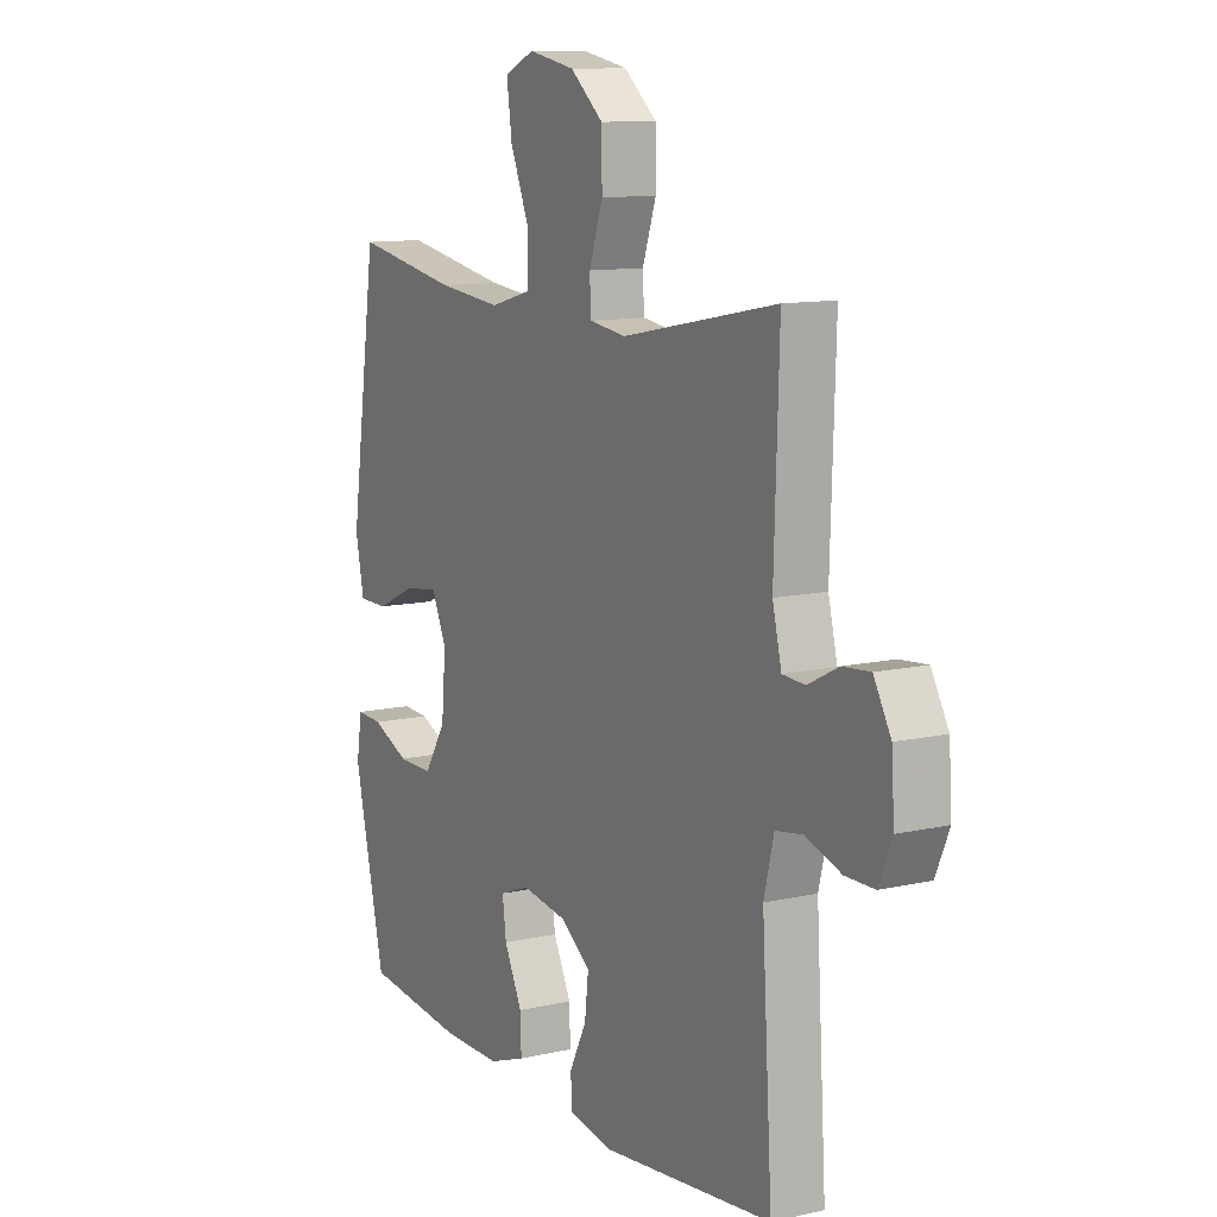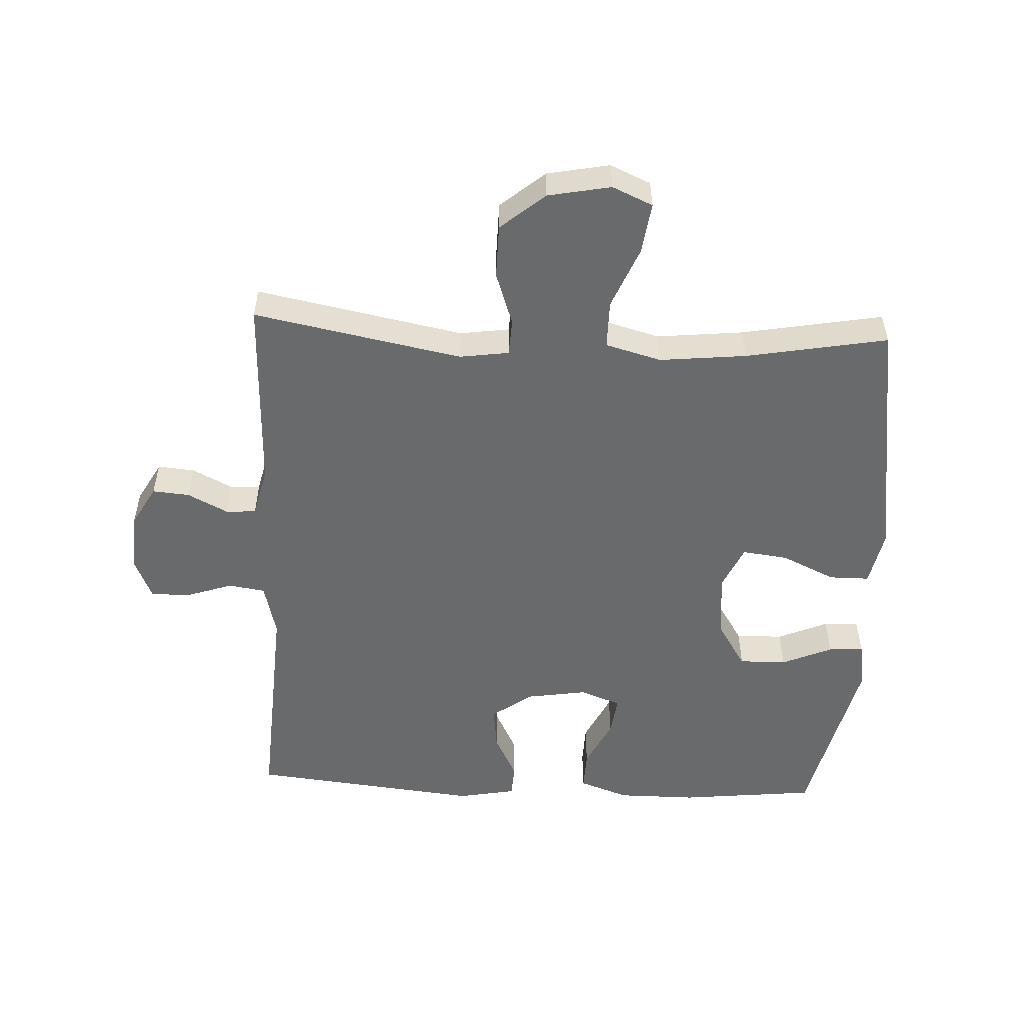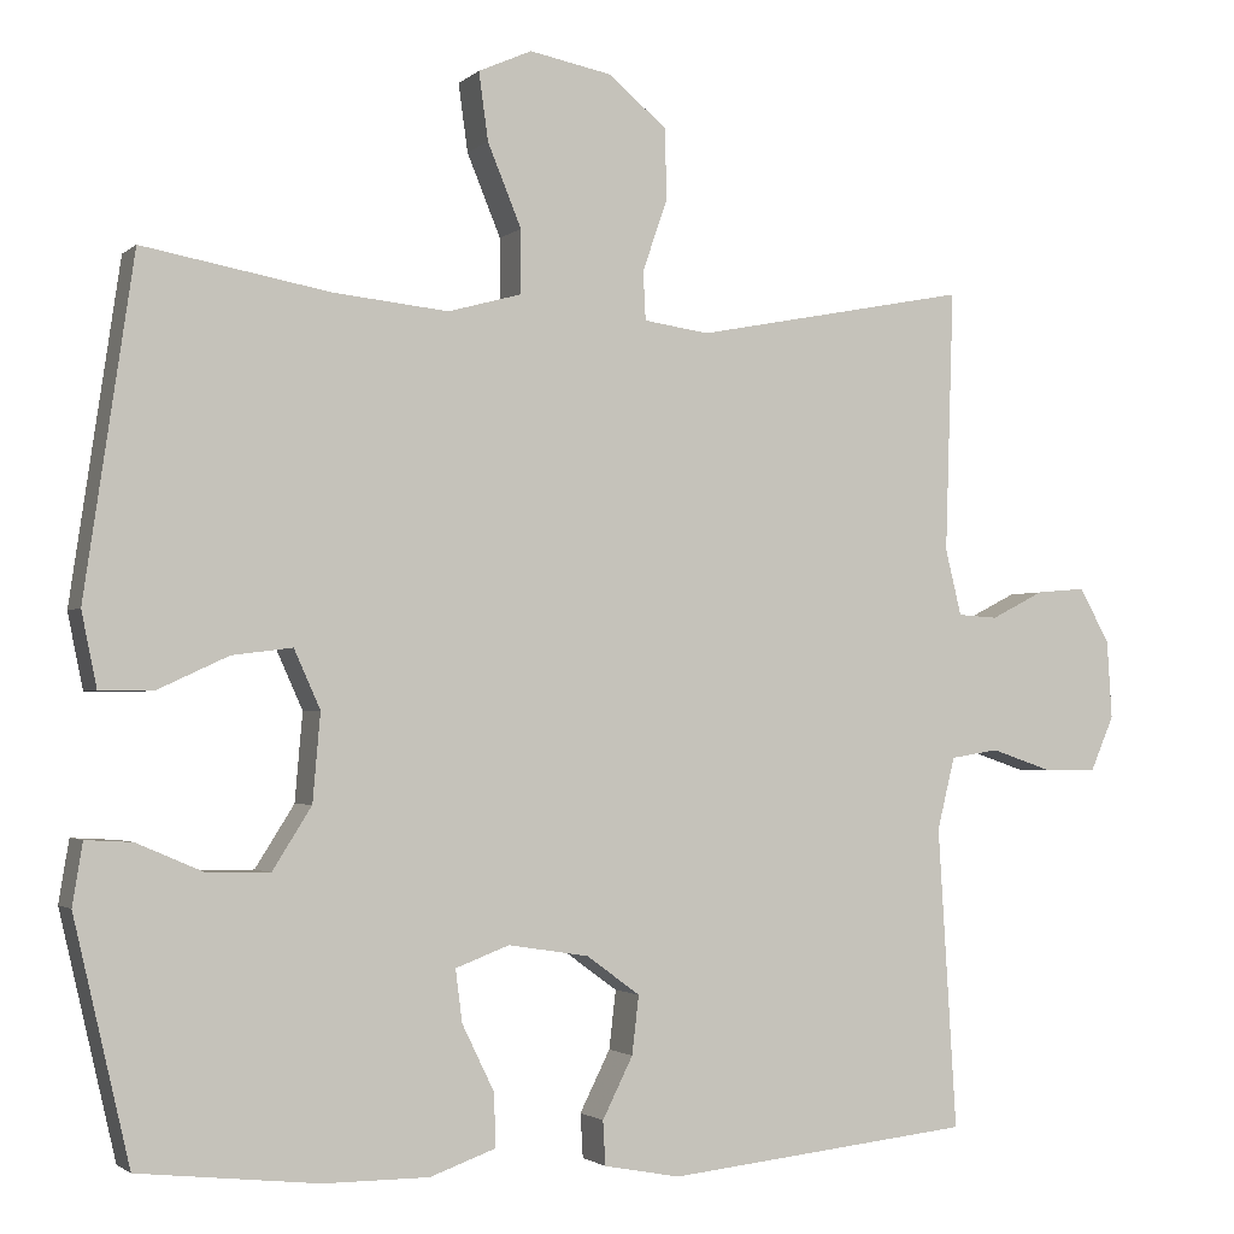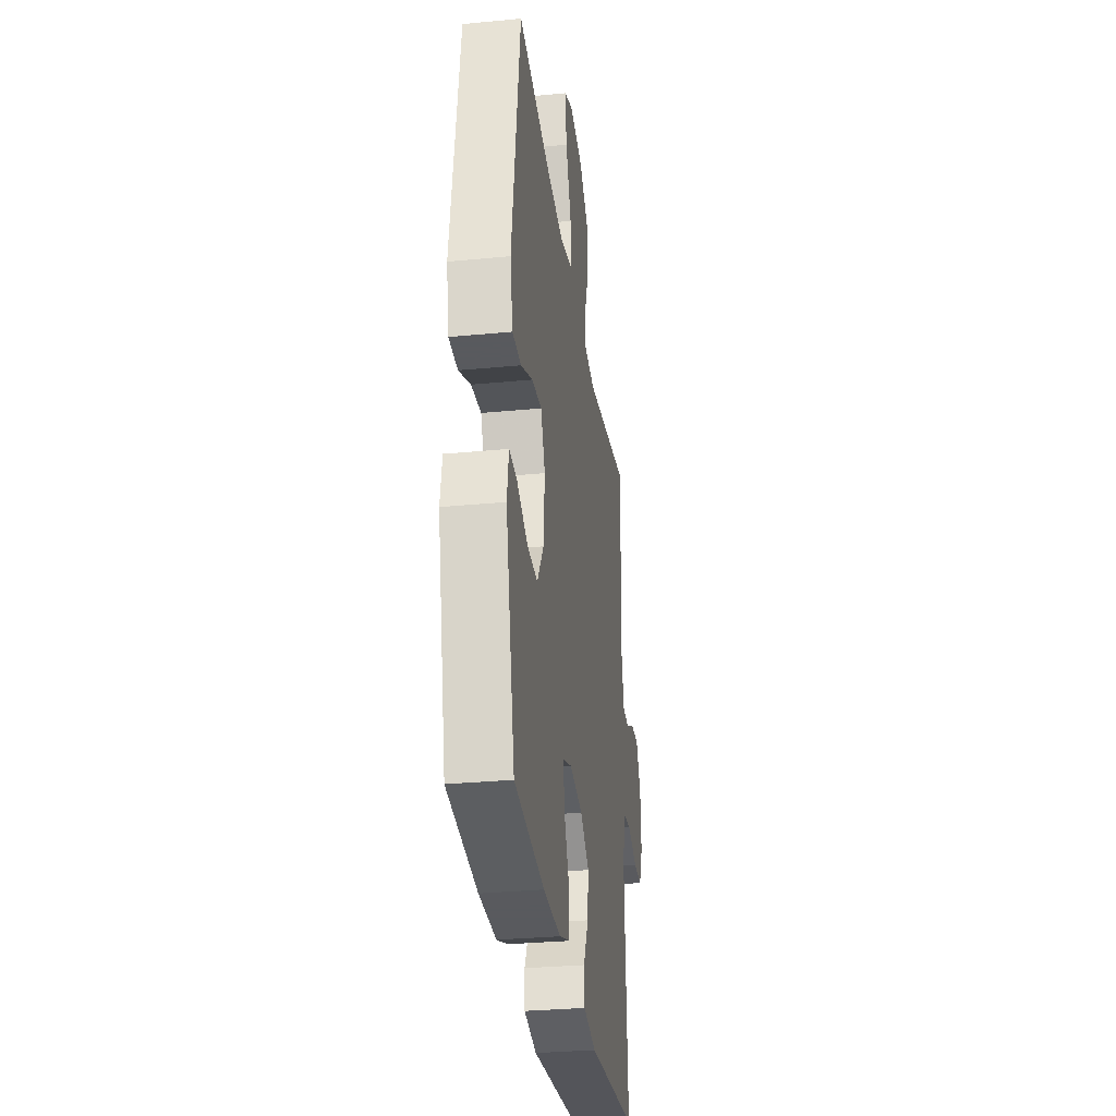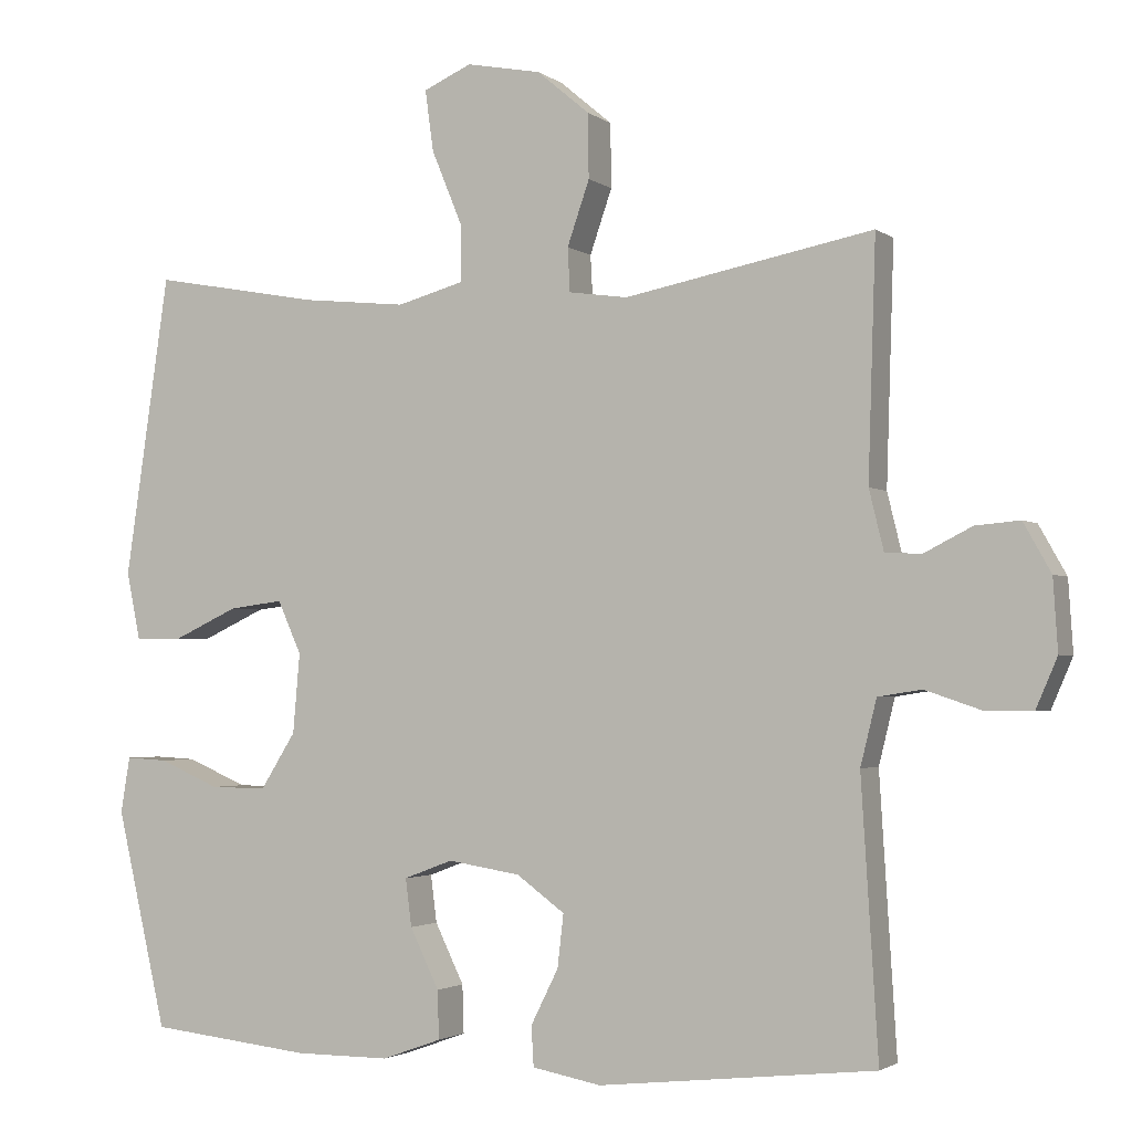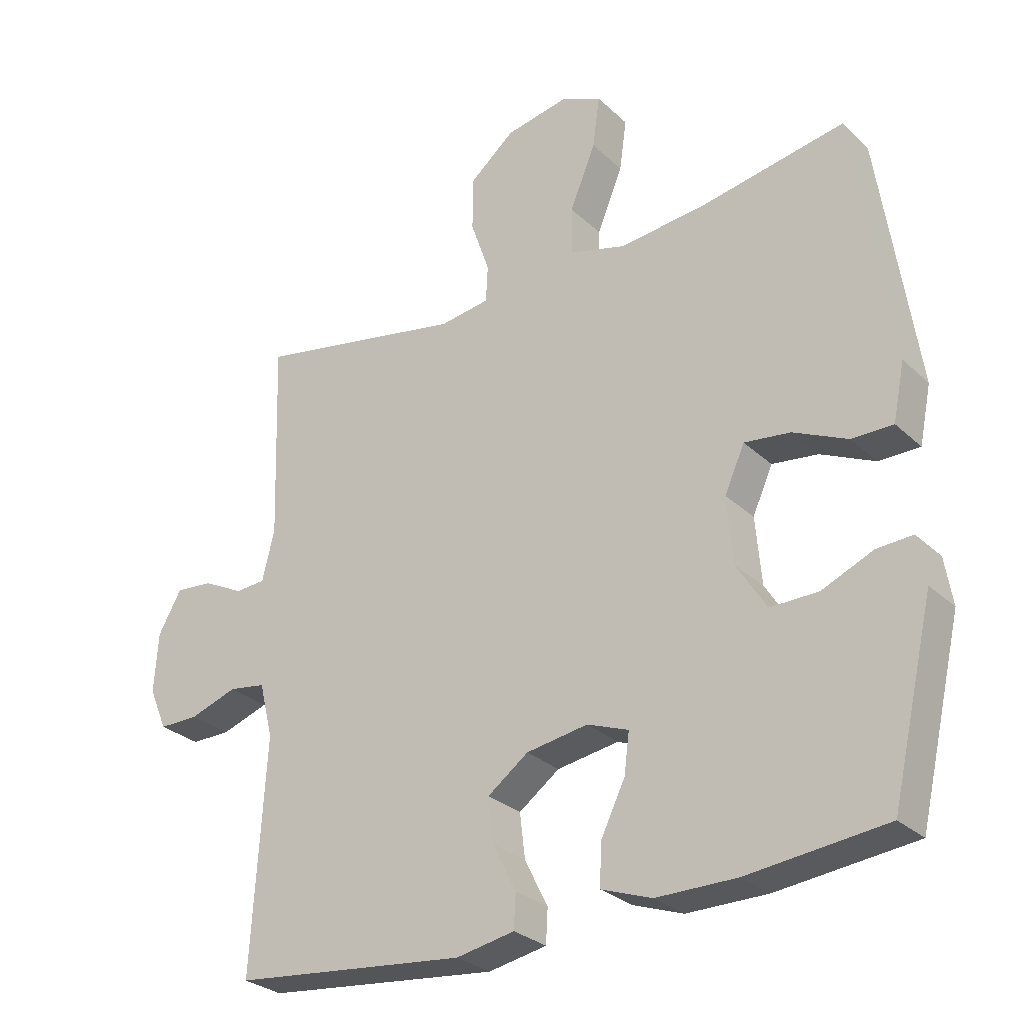
<metadata>
{"format":"obj","ext":"obj","renderer":"f3d","projection":"perspective","resolution":1024,"background":"white","views":[{"elev":11.1,"azim":-119.3,"up":"+Z"},{"elev":-52.9,"azim":-2.7,"up":"+Y"},{"elev":-2.1,"azim":157.8,"up":"+Z"},{"elev":-31.2,"azim":97.8,"up":"+Z"},{"elev":-2.4,"azim":-155.3,"up":"+Z"},{"elev":-28.5,"azim":36.2,"up":"+Z"}]}
</metadata>
<code>
v 0.5 0.07 -0.5
v 0.287 0.07 -0.523
v 0.163 0.07 -0.523
v 0.085 0.07 -0.495
v 0.087 0.07 -0.432
v 0.125 0.07 -0.354
v 0.133 0.07 -0.292
v 0.069 0.07 -0.268
v -0.026 0.07 -0.283
v -0.089 0.07 -0.329
v -0.081 0.07 -0.398
v -0.045 0.07 -0.47
v -0.048 0.07 -0.522
v -0.138 0.07 -0.539
v -0.5 0.07 -0.5
v -0.478 0.07 -0.144
v -0.499 0.07 -0.059
v -0.556 0.07 -0.05
v -0.63 0.07 -0.075
v -0.691 0.07 -0.075
v -0.719 0.07 -0.01
v -0.713 0.07 0.083
v -0.677 0.07 0.147
v -0.619 0.07 0.142
v -0.556 0.07 0.11
v -0.509 0.07 0.113
v -0.49 0.07 0.191
v -0.5 0.07 0.5
v -0.175 0.07 0.437
v -0.098 0.07 0.448
v -0.095 0.07 0.505
v -0.124 0.07 0.589
v -0.123 0.07 0.673
v -0.054 0.07 0.731
v 0.044 0.07 0.75
v 0.107 0.07 0.722
v 0.096 0.07 0.642
v 0.056 0.07 0.545
v 0.056 0.07 0.47
v 0.143 0.07 0.446
v 0.279 0.07 0.46
v 0.5 0.07 0.5
v 0.558 0.07 0.105
v 0.54 0.07 0.017
v 0.477 0.07 0.017
v 0.393 0.07 0.056
v 0.322 0.07 0.065
v 0.291 0.07 -0.004
v 0.3 0.07 -0.108
v 0.346 0.07 -0.181
v 0.42 0.07 -0.18
v 0.499 0.07 -0.146
v 0.554 0.07 -0.143
v 0.566 0.07 -0.216
v 0.5 0 -0.5
v 0.287 0 -0.523
v 0.163 0 -0.523
v 0.085 0 -0.495
v 0.087 0 -0.432
v 0.125 0 -0.354
v 0.133 0 -0.292
v 0.069 0 -0.268
v -0.026 0 -0.283
v -0.089 0 -0.329
v -0.081 0 -0.398
v -0.045 0 -0.47
v -0.048 0 -0.522
v -0.138 0 -0.539
v -0.5 0 -0.5
v -0.478 0 -0.144
v -0.499 0 -0.059
v -0.556 0 -0.05
v -0.63 0 -0.075
v -0.691 0 -0.075
v -0.719 0 -0.01
v -0.713 0 0.083
v -0.677 0 0.147
v -0.619 0 0.142
v -0.556 0 0.11
v -0.509 0 0.113
v -0.49 0 0.191
v -0.5 0 0.5
v -0.175 0 0.437
v -0.098 0 0.448
v -0.095 0 0.505
v -0.124 0 0.589
v -0.123 0 0.673
v -0.054 0 0.731
v 0.044 0 0.75
v 0.107 0 0.722
v 0.096 0 0.642
v 0.056 0 0.545
v 0.056 0 0.47
v 0.143 0 0.446
v 0.279 0 0.46
v 0.5 0 0.5
v 0.558 0 0.105
v 0.54 0 0.017
v 0.477 0 0.017
v 0.393 0 0.056
v 0.322 0 0.065
v 0.291 0 -0.004
v 0.3 0 -0.108
v 0.346 0 -0.181
v 0.42 0 -0.18
v 0.499 0 -0.146
v 0.554 0 -0.143
v 0.566 0 -0.216
f 51 52 53 54
f 50 51 54 1
f 49 50 1 2
f 48 49 2 3
f 43 44 45 46
f 41 42 43 46
f 40 41 46 47
f 39 40 47 48
f 35 36 37 38
f 35 38 39
f 34 35 39
f 31 32 33 34
f 30 31 34 39
f 27 28 29
f 26 27 29 30
f 22 23 24 25
f 22 25 26
f 21 22 26
f 18 19 20 21
f 17 18 21 26
f 16 17 26 30
f 11 12 13 14
f 10 11 14 15
f 9 10 15 16
f 3 4 5 6
f 3 6 7
f 48 3 7
f 39 48 7 8
f 16 30 39
f 8 9 16 39
f 108 107 106 105
f 55 108 105 104
f 56 55 104 103
f 57 56 103 102
f 100 99 98 97
f 100 97 96 95
f 101 100 95 94
f 102 101 94 93
f 92 91 90 89
f 93 92 89
f 93 89 88
f 88 87 86 85
f 93 88 85 84
f 83 82 81
f 84 83 81 80
f 79 78 77 76
f 80 79 76
f 80 76 75
f 75 74 73 72
f 80 75 72 71
f 84 80 71 70
f 68 67 66 65
f 69 68 65 64
f 70 69 64 63
f 60 59 58 57
f 61 60 57
f 61 57 102
f 62 61 102 93
f 93 84 70
f 93 70 63 62
f 1 55 56 2
f 2 56 57 3
f 3 57 58 4
f 4 58 59 5
f 5 59 60 6
f 6 60 61 7
f 7 61 62 8
f 8 62 63 9
f 9 63 64 10
f 10 64 65 11
f 11 65 66 12
f 12 66 67 13
f 13 67 68 14
f 14 68 69 15
f 15 69 70 16
f 16 70 71 17
f 17 71 72 18
f 18 72 73 19
f 19 73 74 20
f 20 74 75 21
f 21 75 76 22
f 22 76 77 23
f 23 77 78 24
f 24 78 79 25
f 25 79 80 26
f 26 80 81 27
f 27 81 82 28
f 28 82 83 29
f 29 83 84 30
f 30 84 85 31
f 31 85 86 32
f 32 86 87 33
f 33 87 88 34
f 34 88 89 35
f 35 89 90 36
f 36 90 91 37
f 37 91 92 38
f 38 92 93 39
f 39 93 94 40
f 40 94 95 41
f 41 95 96 42
f 42 96 97 43
f 43 97 98 44
f 44 98 99 45
f 45 99 100 46
f 46 100 101 47
f 47 101 102 48
f 48 102 103 49
f 49 103 104 50
f 50 104 105 51
f 51 105 106 52
f 52 106 107 53
f 53 107 108 54
f 54 108 55 1

</code>
